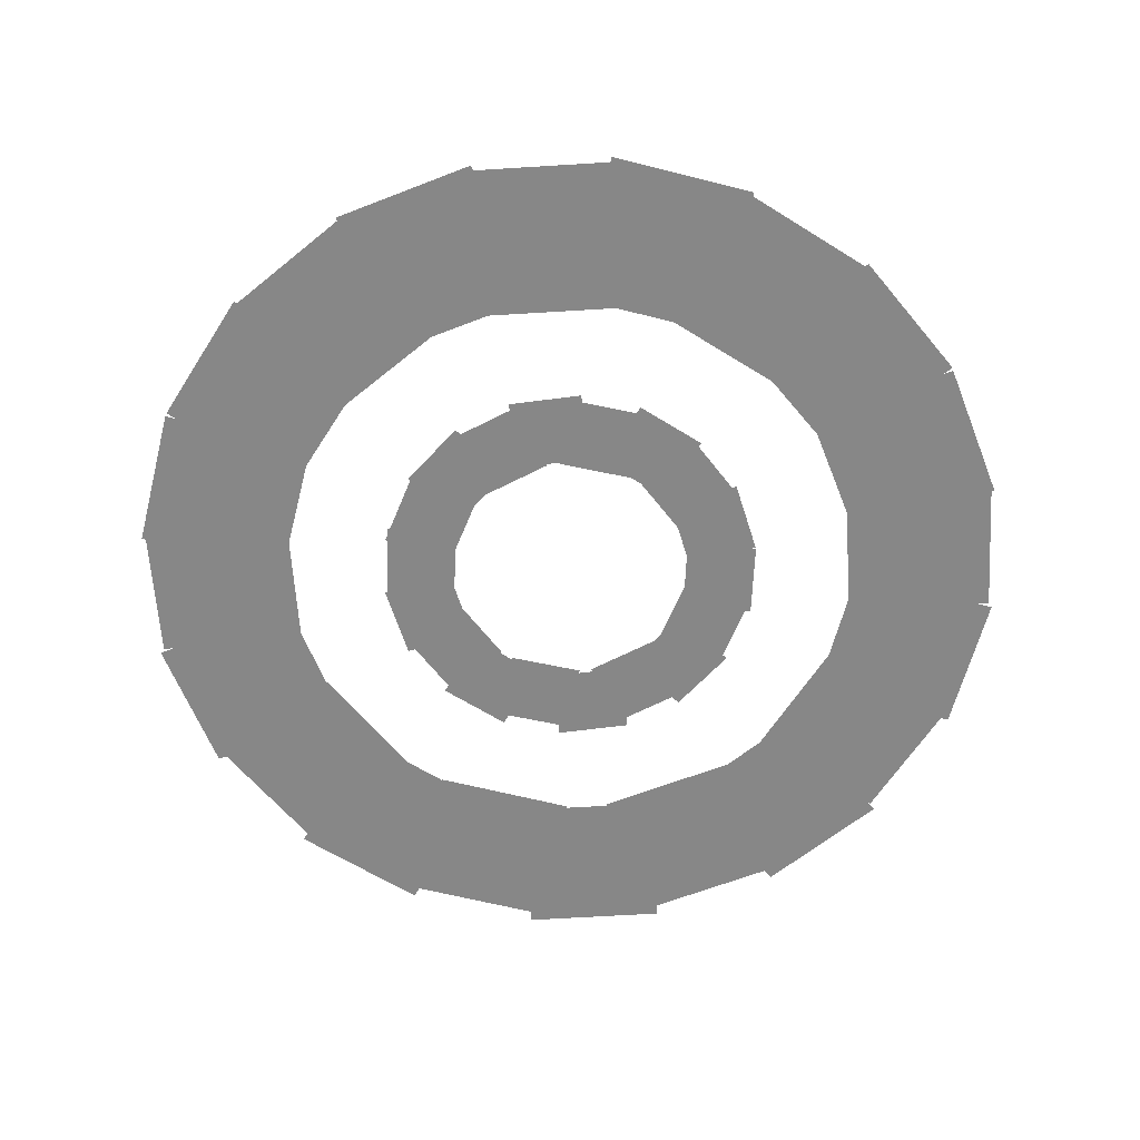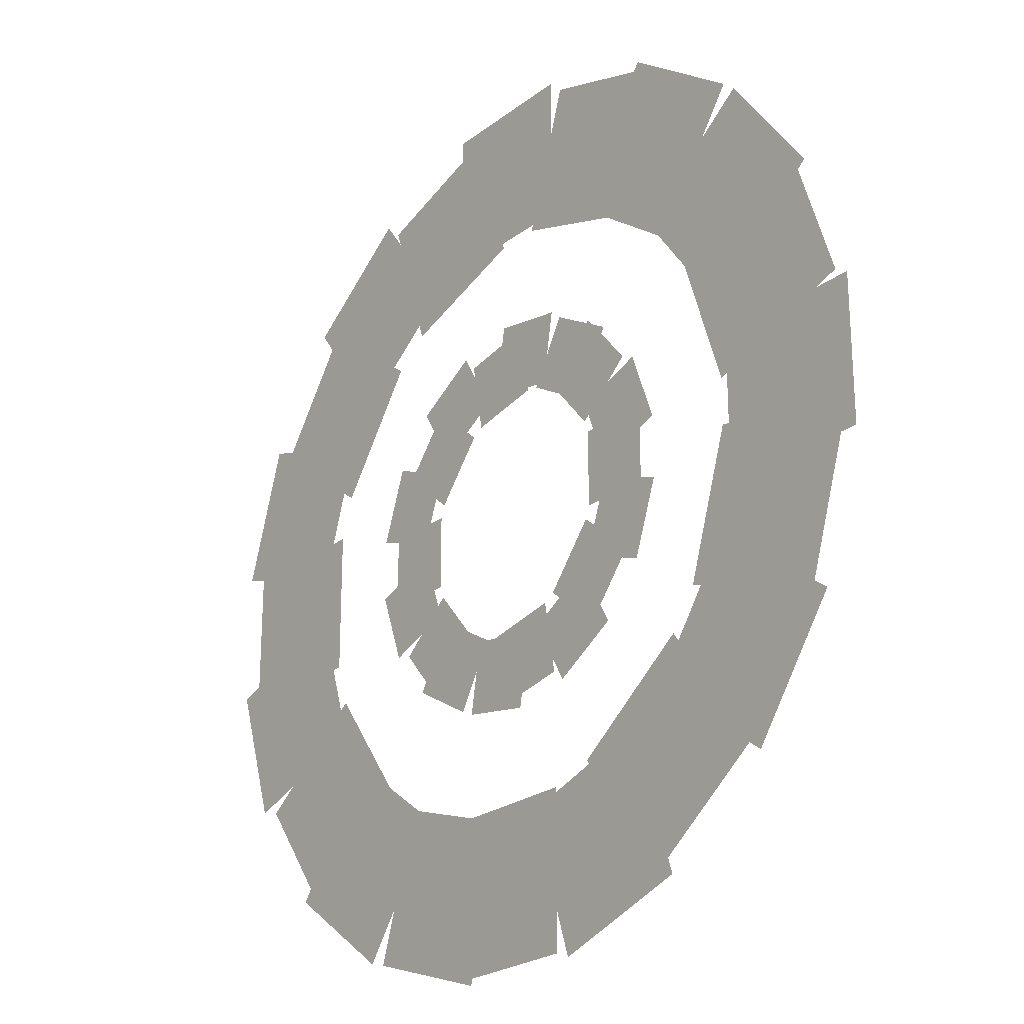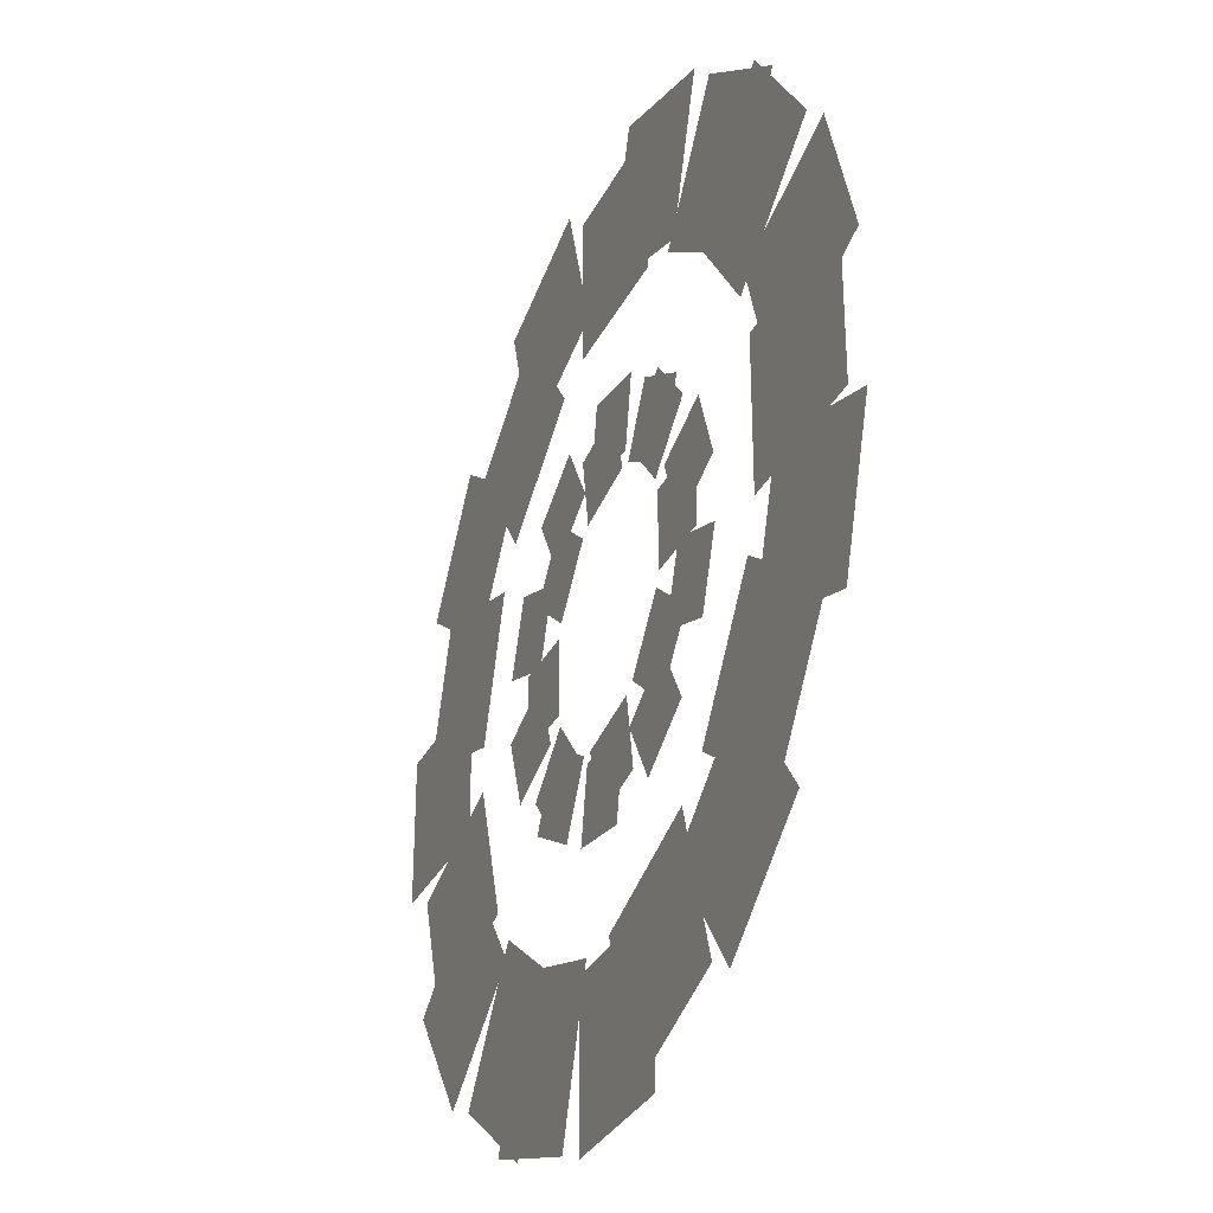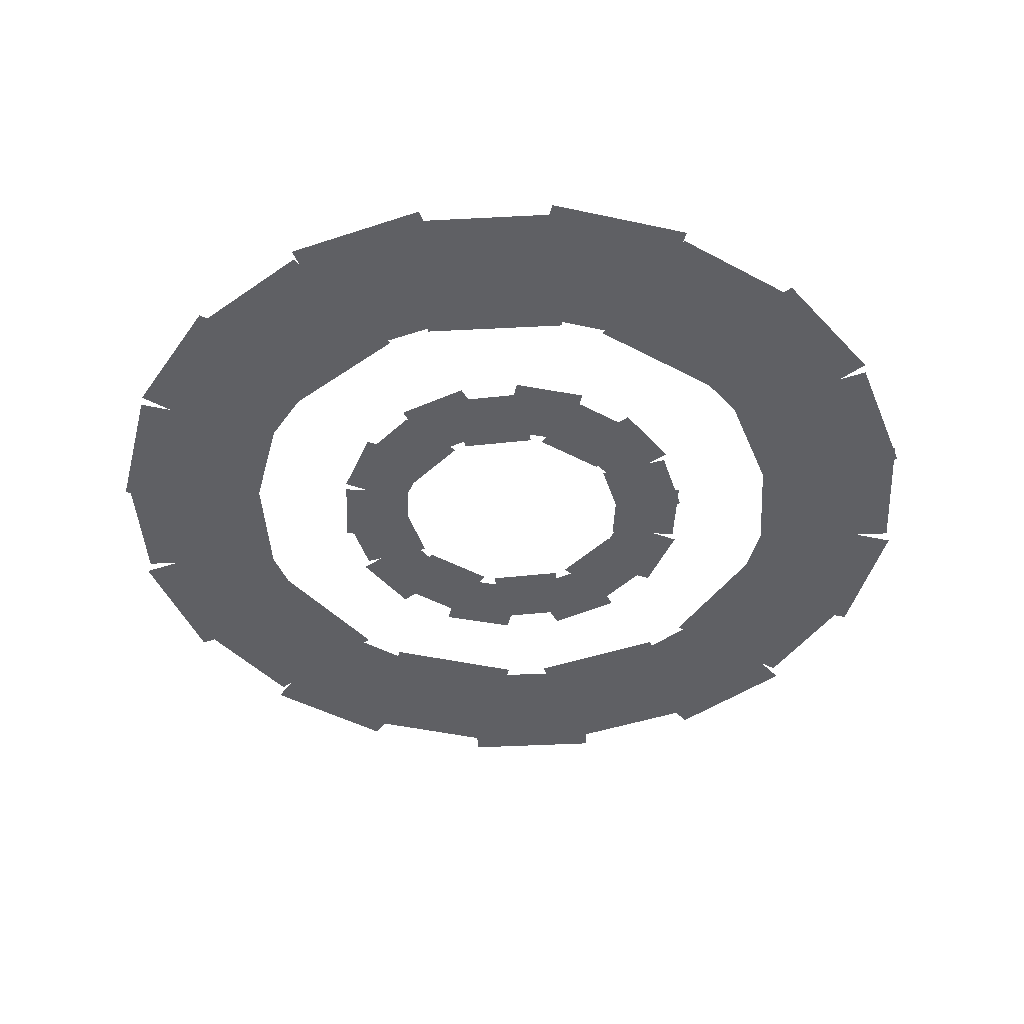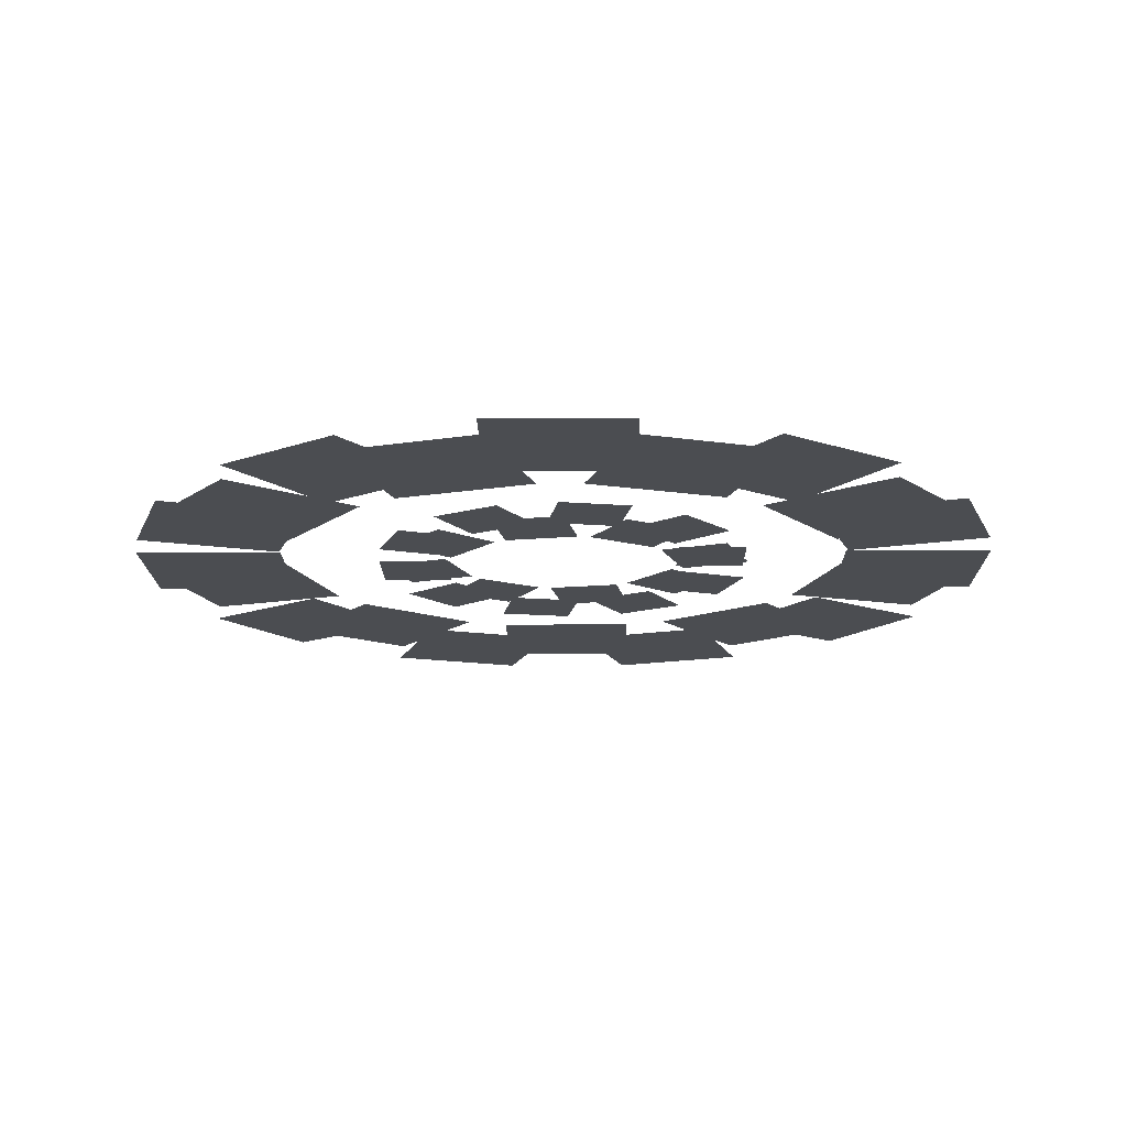
<metadata>
{"format":"obj","ext":"obj","renderer":"f3d","projection":"perspective","resolution":1024,"background":"white","views":[{"elev":-62.5,"azim":57.6,"up":"+Z"},{"elev":-23.8,"azim":51.3,"up":"+Y"},{"elev":-31.0,"azim":-112.6,"up":"+Y"},{"elev":-43.5,"azim":-122.5,"up":"+Z"},{"elev":-15.8,"azim":0.6,"up":"+Z"}]}
</metadata>
<code>
v -27.59 20.84 -1140
v -34.53 1.765 -1140
v -52.85 8.435 -1140
v -45.91 27.51 -1140
v -7.735 33.7 -1140
v -25.32 23.55 -1140
v -35.07 40.43 -1140
v -17.48 50.58 -1140
v 15.73 30.78 -1140
v -4.257 34.31 -1140
v -0.8706 53.51 -1140
v 19.12 49.99 -1140
v 31.84 13.47 -1140
v 18.79 29.02 -1140
v 33.73 41.55 -1140
v 46.78 26 -1140
v 33.05 -10.15 -1140
v 33.05 10.15 -1140
v 52.55 10.15 -1140
v 52.55 -10.15 -1140
v 18.79 -29.02 -1140
v 31.84 -13.47 -1140
v 46.78 -26 -1140
v 33.73 -41.55 -1140
v -4.257 -34.31 -1140
v 15.73 -30.78 -1140
v 19.12 -49.99 -1140
v -0.8706 -53.51 -1140
v -25.32 -23.55 -1140
v -7.735 -33.7 -1140
v -17.48 -50.58 -1140
v -35.07 -40.43 -1140
v -34.53 -1.765 -1140
v -27.59 -20.84 -1140
v -45.91 -27.51 -1140
v -52.85 -8.435 -1140
v -31.84 13.47 -1144
v -18.79 29.02 -1144
v -33.73 41.55 -1144
v -46.78 26 -1144
v -15.73 30.79 -1144
v 4.257 34.31 -1144
v 0.8706 53.52 -1144
v -19.12 49.99 -1144
v 7.735 33.7 -1144
v 25.32 23.55 -1144
v 35.07 40.44 -1144
v 17.48 50.59 -1144
v 27.59 20.84 -1144
v 34.53 1.766 -1144
v 52.85 8.436 -1144
v 45.91 27.51 -1144
v 34.53 -1.766 -1144
v 27.59 -20.84 -1144
v 45.91 -27.51 -1144
v 52.85 -8.436 -1144
v 25.32 -23.55 -1144
v 7.735 -33.7 -1144
v 17.48 -50.59 -1144
v 35.07 -40.44 -1144
v 4.257 -34.31 -1144
v -15.73 -30.79 -1144
v -19.12 -49.99 -1144
v 0.8706 -53.52 -1144
v -18.79 -29.02 -1144
v -31.84 -13.47 -1144
v -46.78 -26 -1144
v -33.73 -41.55 -1144
v -33.05 -10.15 -1144
v -33.05 10.15 -1144
v -52.55 10.15 -1144
v -52.55 -10.15 -1144
v -69.81 43.24 -1140
v -81.89 6.051 -1140
v -120.6 18.63 -1140
v -108.5 55.81 -1140
v -31.06 76.01 -1140
v -62.69 53.03 -1140
v -86.61 85.95 -1140
v -54.98 108.9 -1140
v 19.55 79.75 -1140
v -19.55 79.75 -1140
v -19.55 120.4 -1140
v 19.55 120.4 -1140
v 62.69 53.03 -1140
v 31.06 76.01 -1140
v 54.98 108.9 -1140
v 86.61 85.95 -1140
v 81.89 6.051 -1140
v 69.81 43.24 -1140
v 108.5 55.81 -1140
v 120.6 18.63 -1140
v 69.81 -43.24 -1140
v 81.89 -6.051 -1140
v 120.6 -18.63 -1140
v 108.5 -55.81 -1140
v 31.06 -76.01 -1140
v 62.69 -53.03 -1140
v 86.61 -85.95 -1140
v 54.98 -108.9 -1140
v -19.55 -79.75 -1140
v 19.55 -79.75 -1140
v 19.55 -120.4 -1140
v -19.55 -120.4 -1140
v -62.69 -53.03 -1140
v -31.06 -76.01 -1140
v -54.98 -108.9 -1140
v -86.61 -85.95 -1140
v -81.89 -6.051 -1140
v -69.81 -43.24 -1140
v -108.5 -55.81 -1140
v -120.6 -18.63 -1140
v -76.01 31.06 -1144
v -53.03 62.69 -1144
v -85.95 86.62 -1144
v -108.9 54.98 -1144
v -43.24 69.81 -1144
v -6.051 81.89 -1144
v -18.63 120.6 -1144
v -55.81 108.5 -1144
v 6.051 81.89 -1144
v 43.24 69.81 -1144
v 55.81 108.5 -1144
v 18.63 120.6 -1144
v 53.03 62.69 -1144
v 76.01 31.06 -1144
v 108.9 54.98 -1144
v 85.95 86.62 -1144
v 79.75 19.55 -1144
v 79.75 -19.55 -1144
v 120.5 -19.55 -1144
v 120.5 19.55 -1144
v 76.01 -31.06 -1144
v 53.03 -62.69 -1144
v 85.95 -86.62 -1144
v 108.9 -54.98 -1144
v 43.24 -69.81 -1144
v 6.051 -81.89 -1144
v 18.63 -120.6 -1144
v 55.81 -108.5 -1144
v -6.051 -81.89 -1144
v -43.24 -69.81 -1144
v -55.81 -108.5 -1144
v -18.63 -120.6 -1144
v -53.03 -62.69 -1144
v -76.01 -31.06 -1144
v -108.9 -54.98 -1144
v -85.95 -86.62 -1144
v -79.75 -19.55 -1144
v -79.75 19.55 -1144
v -120.5 19.55 -1144
v -120.5 -19.55 -1144
f 1 2 3 4
f 5 6 7 8
f 9 10 11 12
f 13 14 15 16
f 17 18 19 20
f 21 22 23 24
f 25 26 27 28
f 29 30 31 32
f 33 34 35 36
f 37 38 39 40
f 41 42 43 44
f 45 46 47 48
f 49 50 51 52
f 53 54 55 56
f 57 58 59 60
f 61 62 63 64
f 65 66 67 68
f 69 70 71 72
f 73 74 75 76
f 77 78 79 80
f 81 82 83 84
f 85 86 87 88
f 89 90 91 92
f 93 94 95 96
f 97 98 99 100
f 101 102 103 104
f 105 106 107 108
f 109 110 111 112
f 113 114 115 116
f 117 118 119 120
f 121 122 123 124
f 125 126 127 128
f 129 130 131 132
f 133 134 135 136
f 137 138 139 140
f 141 142 143 144
f 145 146 147 148
f 149 150 151 152

</code>
